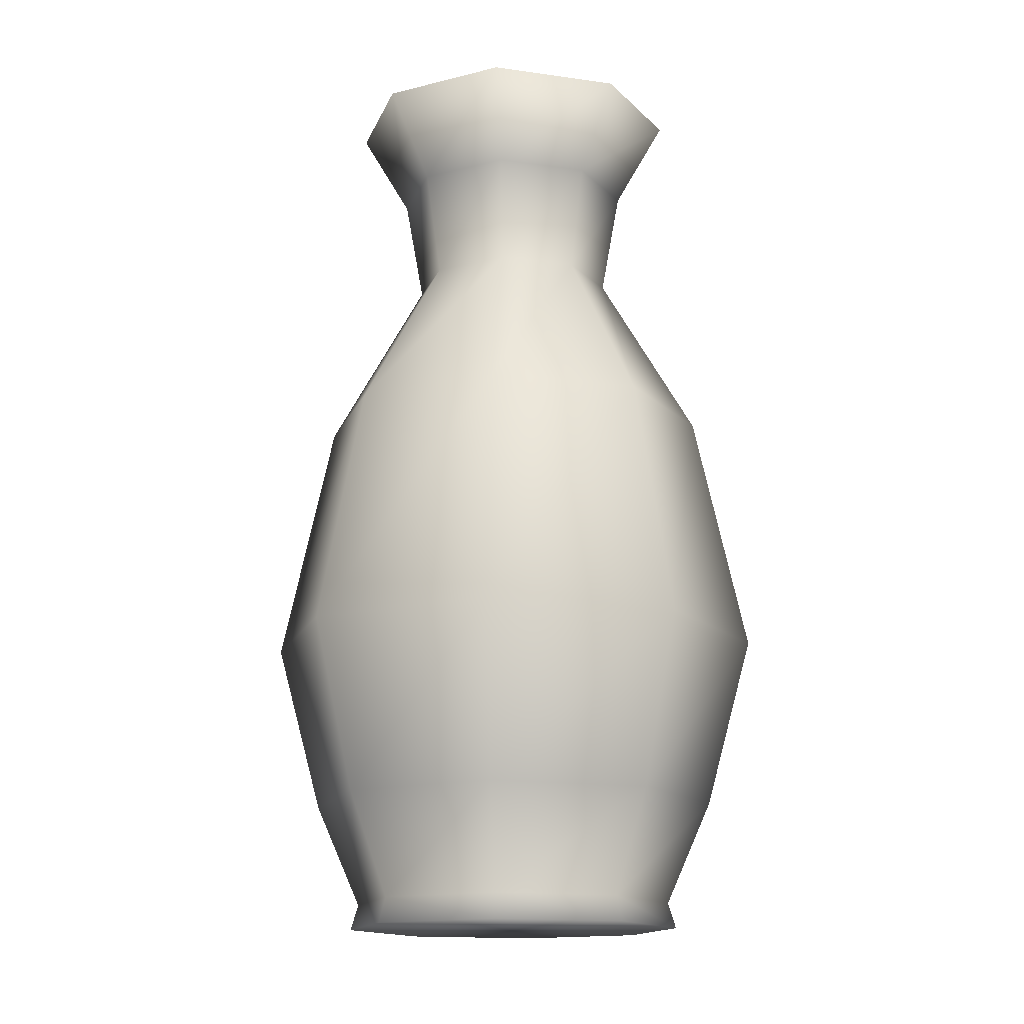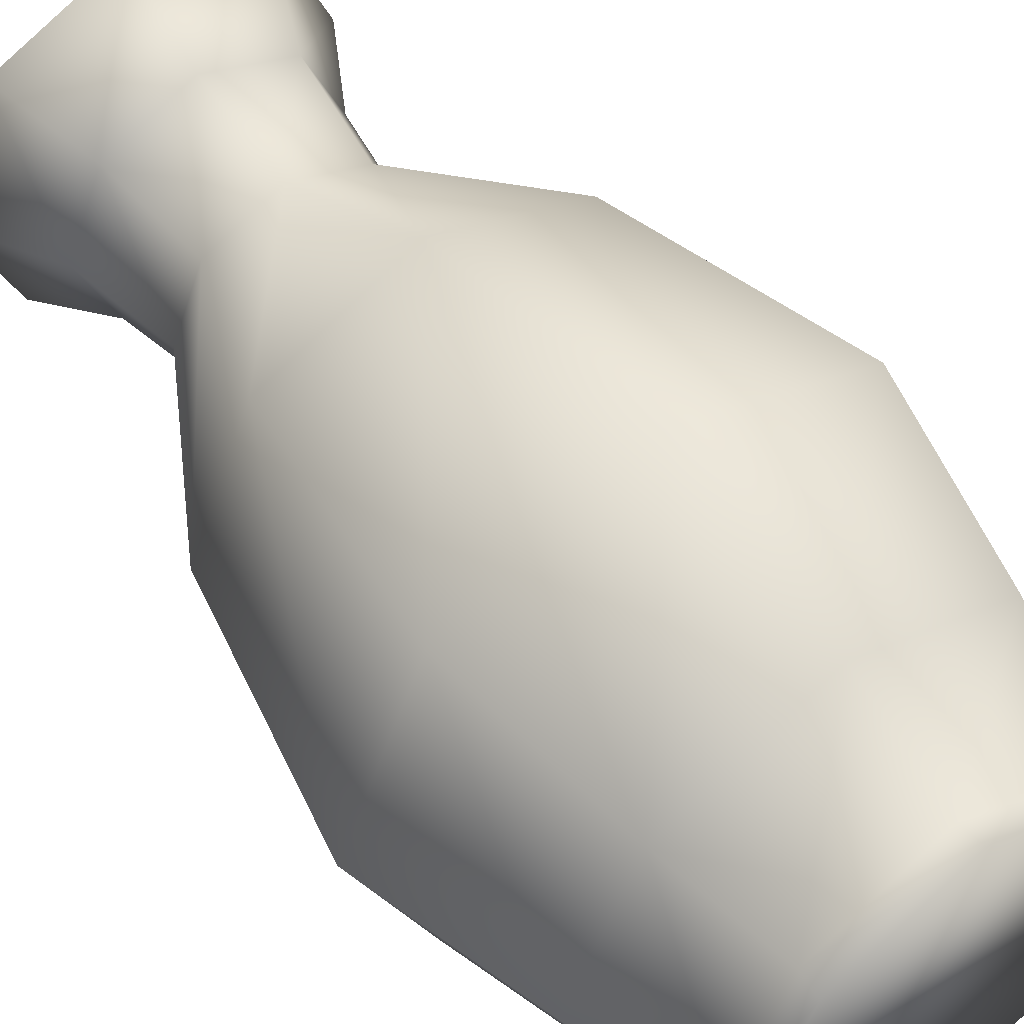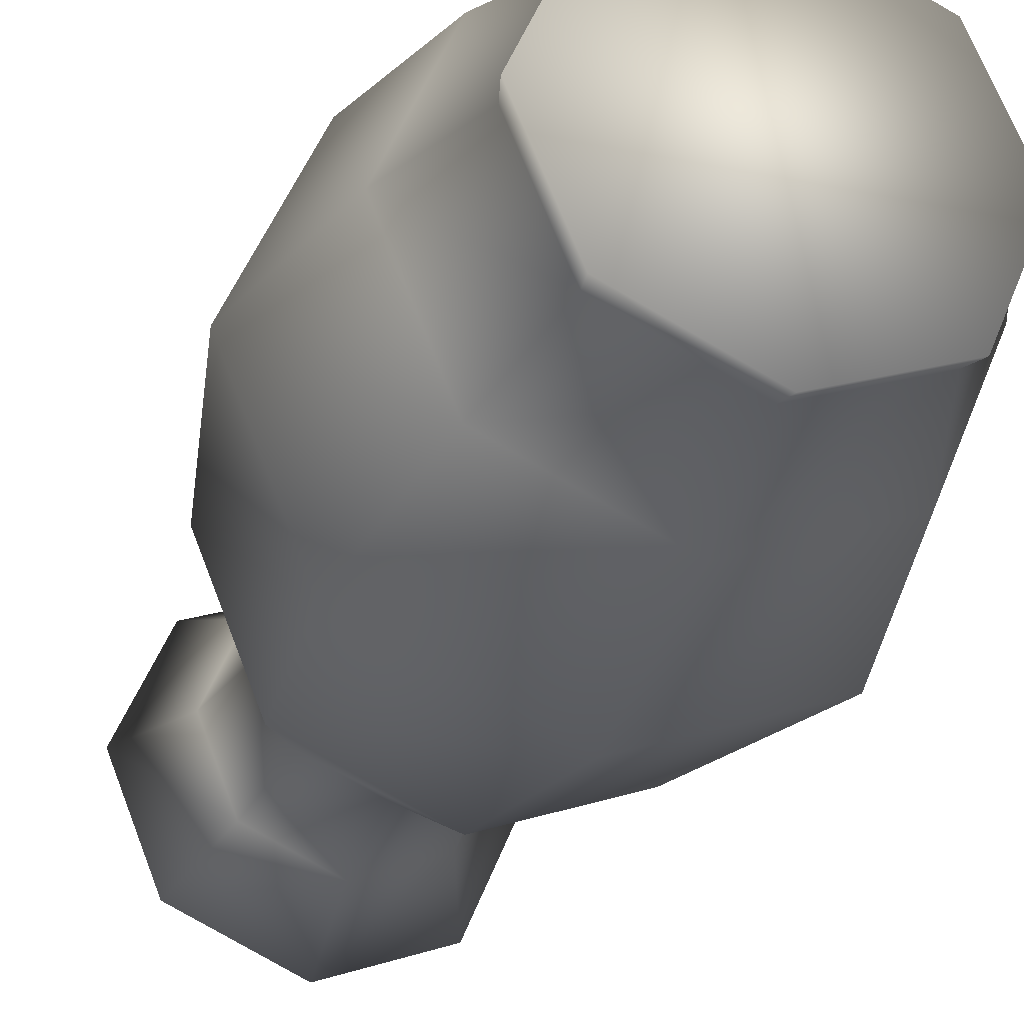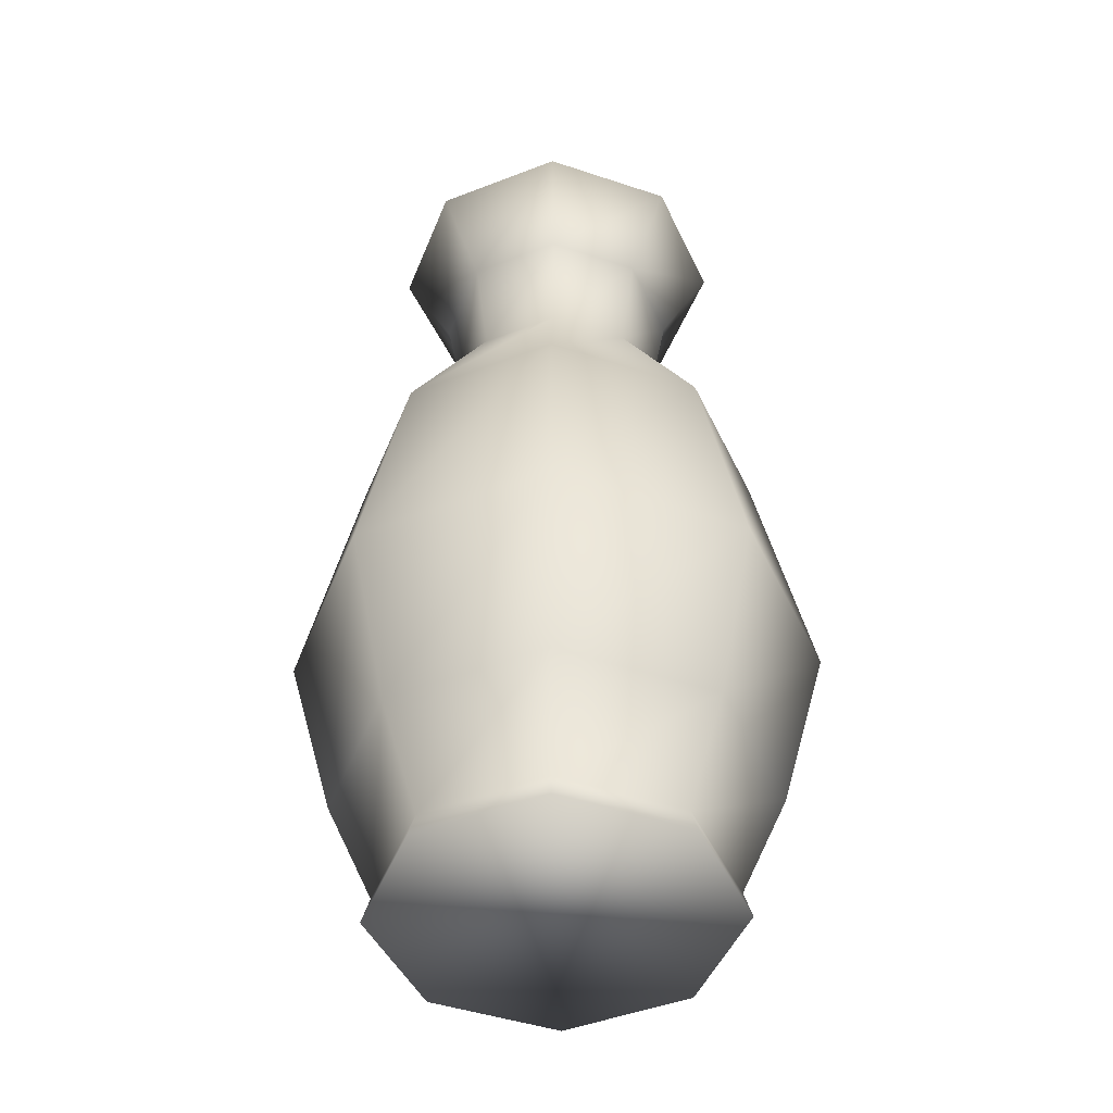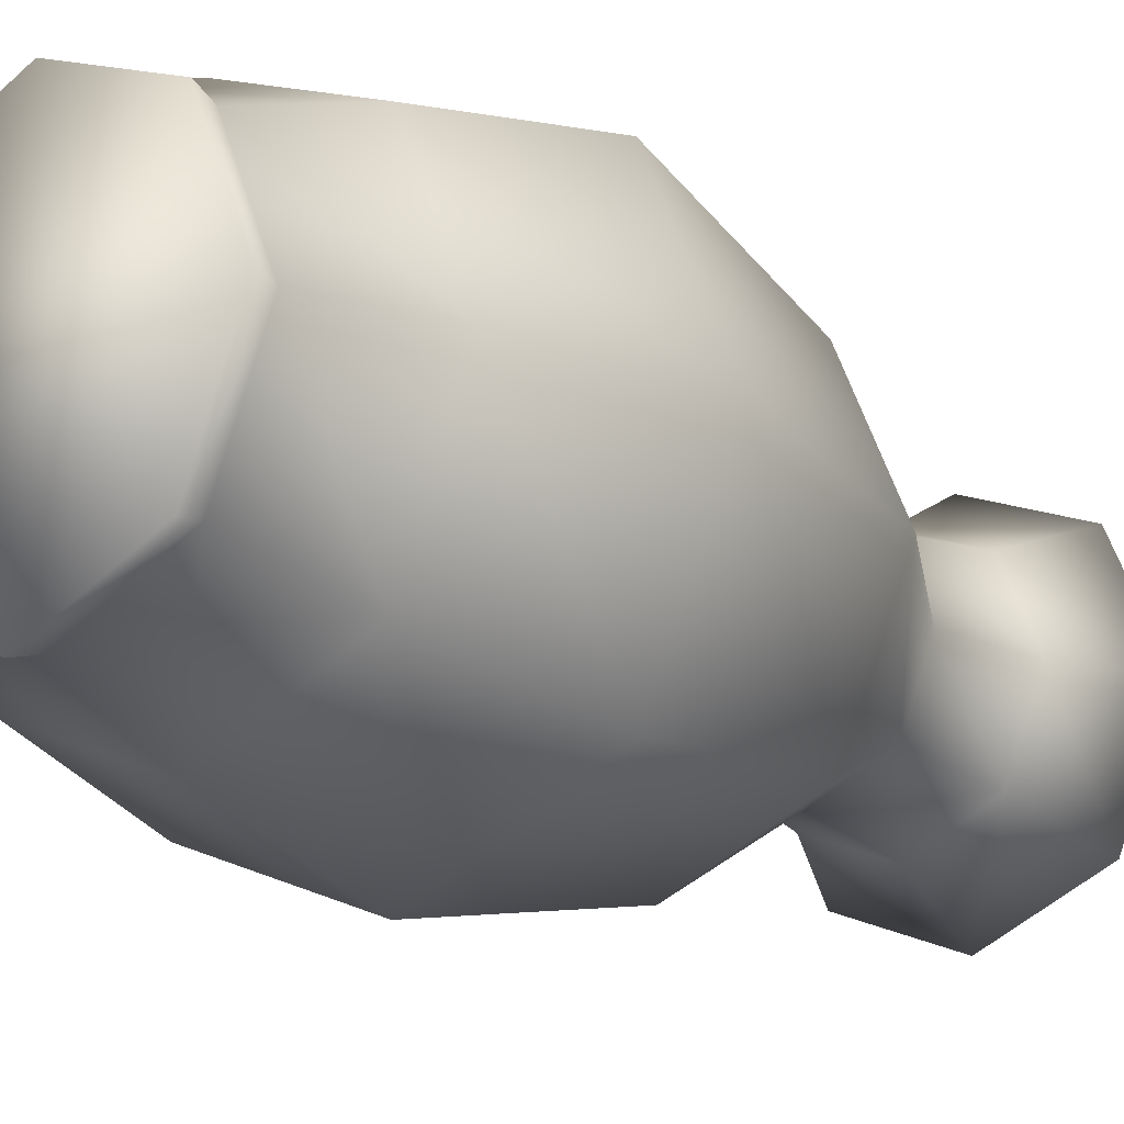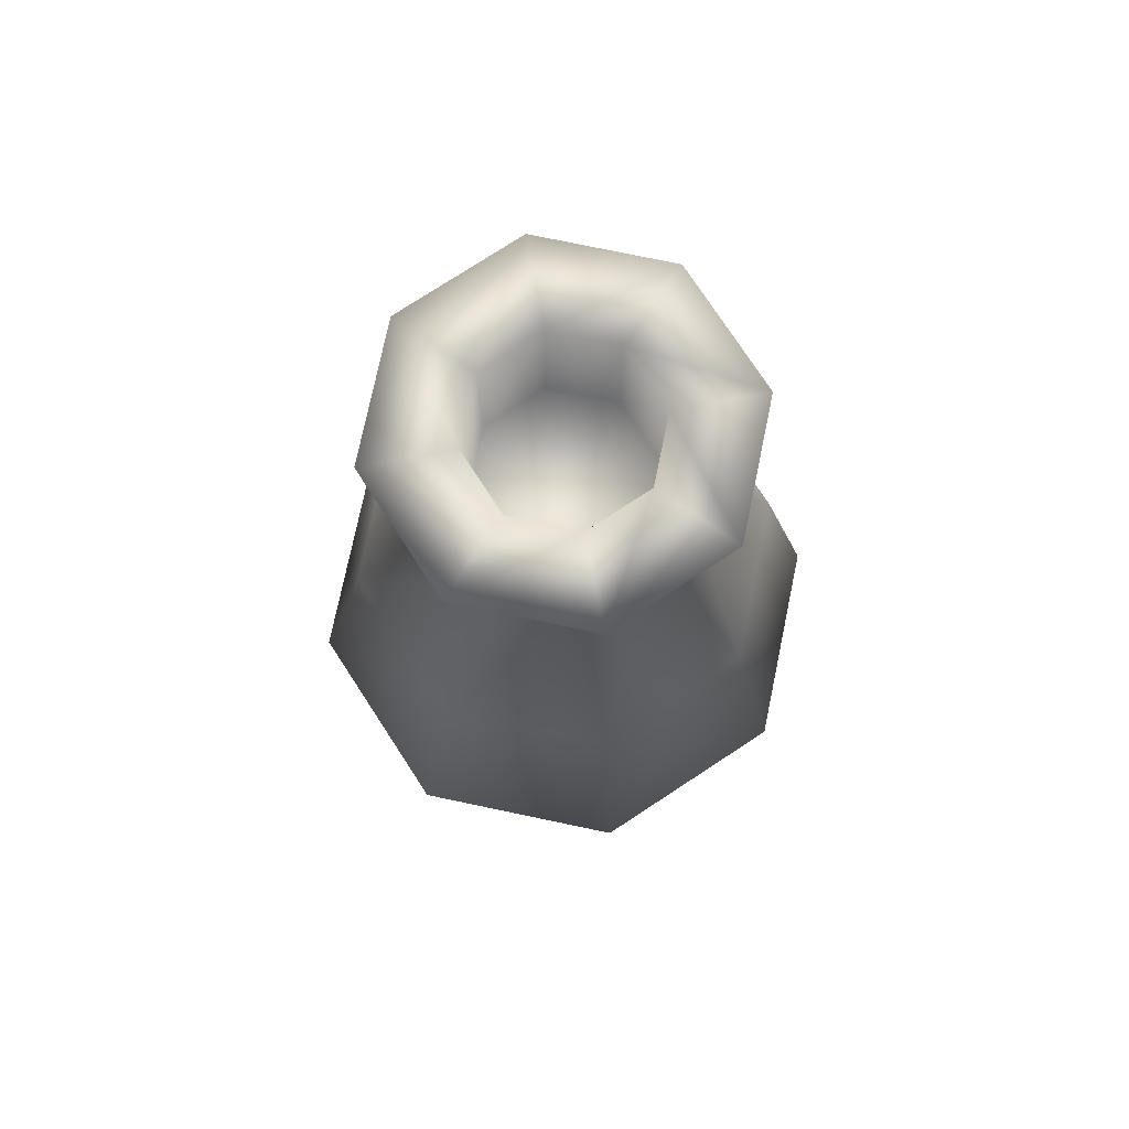
<metadata>
{"format":"obj","ext":"obj","renderer":"f3d","projection":"perspective","resolution":1024,"background":"white","views":[{"elev":-15.1,"azim":-174.3,"up":"+Y"},{"elev":54.3,"azim":-37.2,"up":"+Z"},{"elev":-30.1,"azim":-20.0,"up":"+Z"},{"elev":-45.7,"azim":-178.5,"up":"+Y"},{"elev":-18.8,"azim":39.3,"up":"+Z"},{"elev":76.1,"azim":79.3,"up":"+Y"}]}
</metadata>
<code>
o Cylinder
v 0 -1 -1.047
v 0 -0.8436 -1
v 0.7406 -1 -0.7406
v 0.7071 -0.8436 -0.7071
v 1.047 -1 0
v 1 -0.8436 0
v 0.7406 -1 0.7406
v 0.7071 -0.8436 0.7071
v -0 -1 1.047
v -0 -0.8436 1
v -0.7406 -1 0.7406
v -0.7071 -0.8436 0.7071
v -1.047 -1 -0
v -1 -0.8436 -0
v -0.7406 -1 -0.7406
v -0.7071 -0.8436 -0.7071
v 0.9032 -0.213 -0.9032
v -0 -0.213 -1.277
v 1.277 -0.213 0
v 0.9032 -0.213 0.9032
v -0 -0.213 1.277
v -0.9032 -0.213 0.9032
v -1.277 -0.213 -0
v -0.9032 -0.213 -0.9032
v 1.103 0.832 -1.103
v -0 0.832 -1.559
v 1.559 0.832 0
v 1.103 0.832 1.103
v -0 0.832 1.559
v -1.103 0.832 1.103
v -1.559 0.832 -0
v -1.103 0.832 -1.103
v 0.8698 2.338 -0.8698
v -0 2.338 -1.23
v 1.23 2.338 0
v 0.8698 2.338 0.8698
v -0 2.338 1.23
v -0.8698 2.338 0.8698
v -1.23 2.338 -0
v -0.8698 2.338 -0.8698
v 0.4468 3.359 -0.4468
v 0 3.359 -0.6319
v 0.6319 3.359 0
v 0.4468 3.359 0.4468
v -0 3.359 0.6319
v -0.4468 3.359 0.4468
v -0.6319 3.359 -0
v -0.4468 3.359 -0.4468
v 0.5277 4.009 -0.5277
v 0 4.009 -0.7463
v 0.7463 4.009 0
v 0.5277 4.009 0.5277
v 0 4.009 0.7463
v -0.5277 4.009 0.5277
v -0.7463 4.009 -0
v -0.5277 4.009 -0.5277
v 0.7423 4.534 -0.7423
v 0 4.534 -1.05
v 1.05 4.534 0
v 0.7423 4.534 0.7423
v 0 4.534 1.05
v -0.7423 4.534 0.7423
v -1.05 4.534 -0
v -0.7423 4.534 -0.7423
v 0.3737 4.534 -0.3737
v 0 4.534 -0.5284
v 0.5284 4.534 0
v 0.3737 4.534 0.3737
v 0 4.534 0.5284
v -0.3737 4.534 0.3737
v -0.5284 4.534 -0
v -0.3737 4.534 -0.3737
v 1e-06 3.633 0.5284
v -0.3737 3.633 0.3737
v 0.5284 3.633 0
v 0.3737 3.633 0.3737
v 1e-06 3.633 -0.5284
v 0.3737 3.633 -0.3737
v -0.3737 3.633 -0.3737
v -0.5284 3.633 -0
f 1 2 4 3
f 3 4 6 5
f 5 6 8 7
f 7 8 10 9
f 9 10 12 11
f 11 12 14 13
f 12 10 21 22
f 13 14 16 15
f 15 16 2 1
f 1 3 5 7 9 11 13 15
f 19 17 25 27
f 2 16 24 18
f 4 2 18 17
f 8 6 19 20
f 14 12 22 23
f 10 8 20 21
f 16 14 23 24
f 6 4 17 19
f 26 32 40 34
f 24 23 31 32
f 22 21 29 30
f 20 19 27 28
f 17 18 26 25
f 18 24 32 26
f 23 22 30 31
f 21 20 28 29
f 36 35 43 44
f 31 30 38 39
f 29 28 36 37
f 27 25 33 35
f 32 31 39 40
f 30 29 37 38
f 28 27 35 36
f 25 26 34 33
f 48 47 55 56
f 33 34 42 41
f 34 40 48 42
f 39 38 46 47
f 37 36 44 45
f 35 33 41 43
f 40 39 47 48
f 38 37 45 46
f 53 52 60 61
f 46 45 53 54
f 44 43 51 52
f 41 42 50 49
f 42 48 56 50
f 47 46 54 55
f 45 44 52 53
f 43 41 49 51
f 58 64 72 66
f 51 49 57 59
f 56 55 63 64
f 54 53 61 62
f 52 51 59 60
f 49 50 58 57
f 50 56 64 58
f 55 54 62 63
f 63 62 70 71
f 61 60 68 69
f 59 57 65 67
f 64 63 71 72
f 62 61 69 70
f 60 59 67 68
f 57 58 66 65
f 80 74 73 76 75 78 77 79
f 72 71 80 79
f 67 65 78 75
f 69 68 76 73
f 71 70 74 80
f 66 72 79 77
f 65 66 77 78
f 68 67 75 76
f 70 69 73 74

</code>
